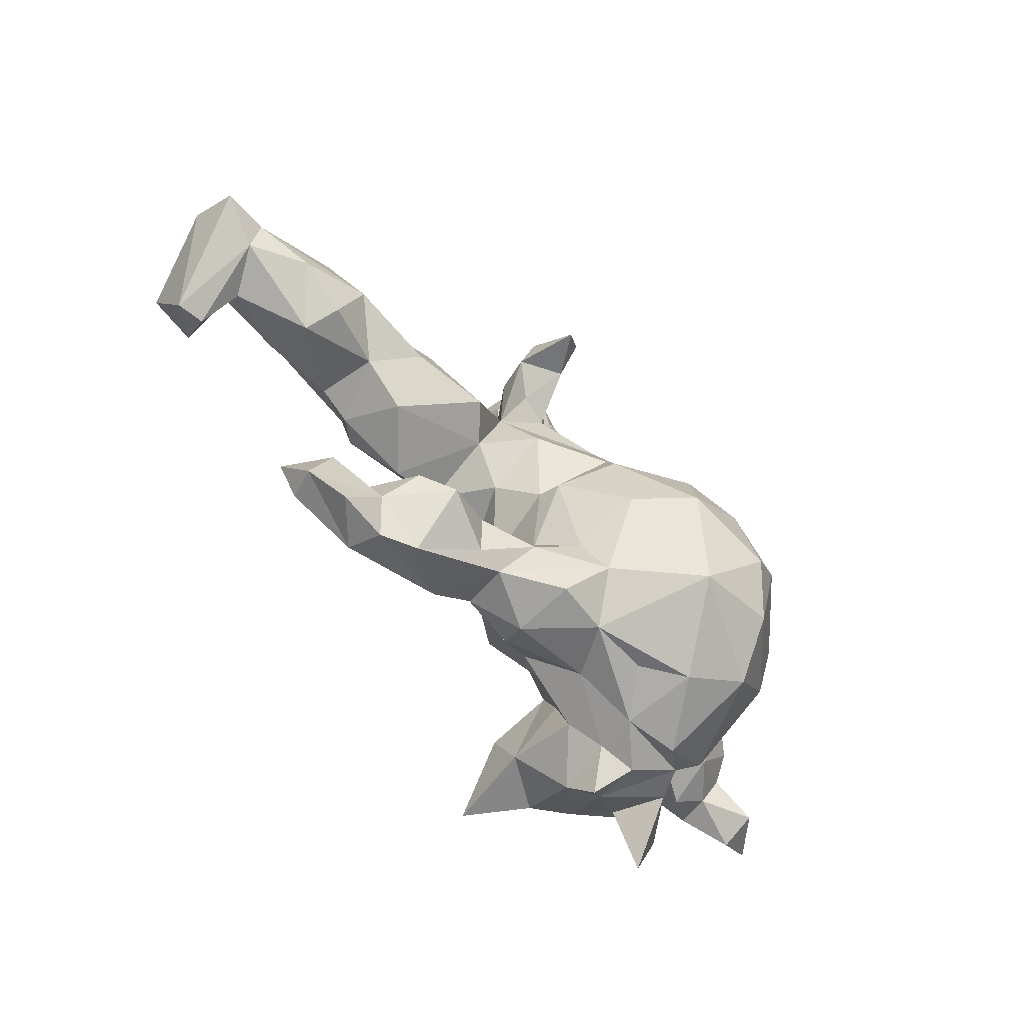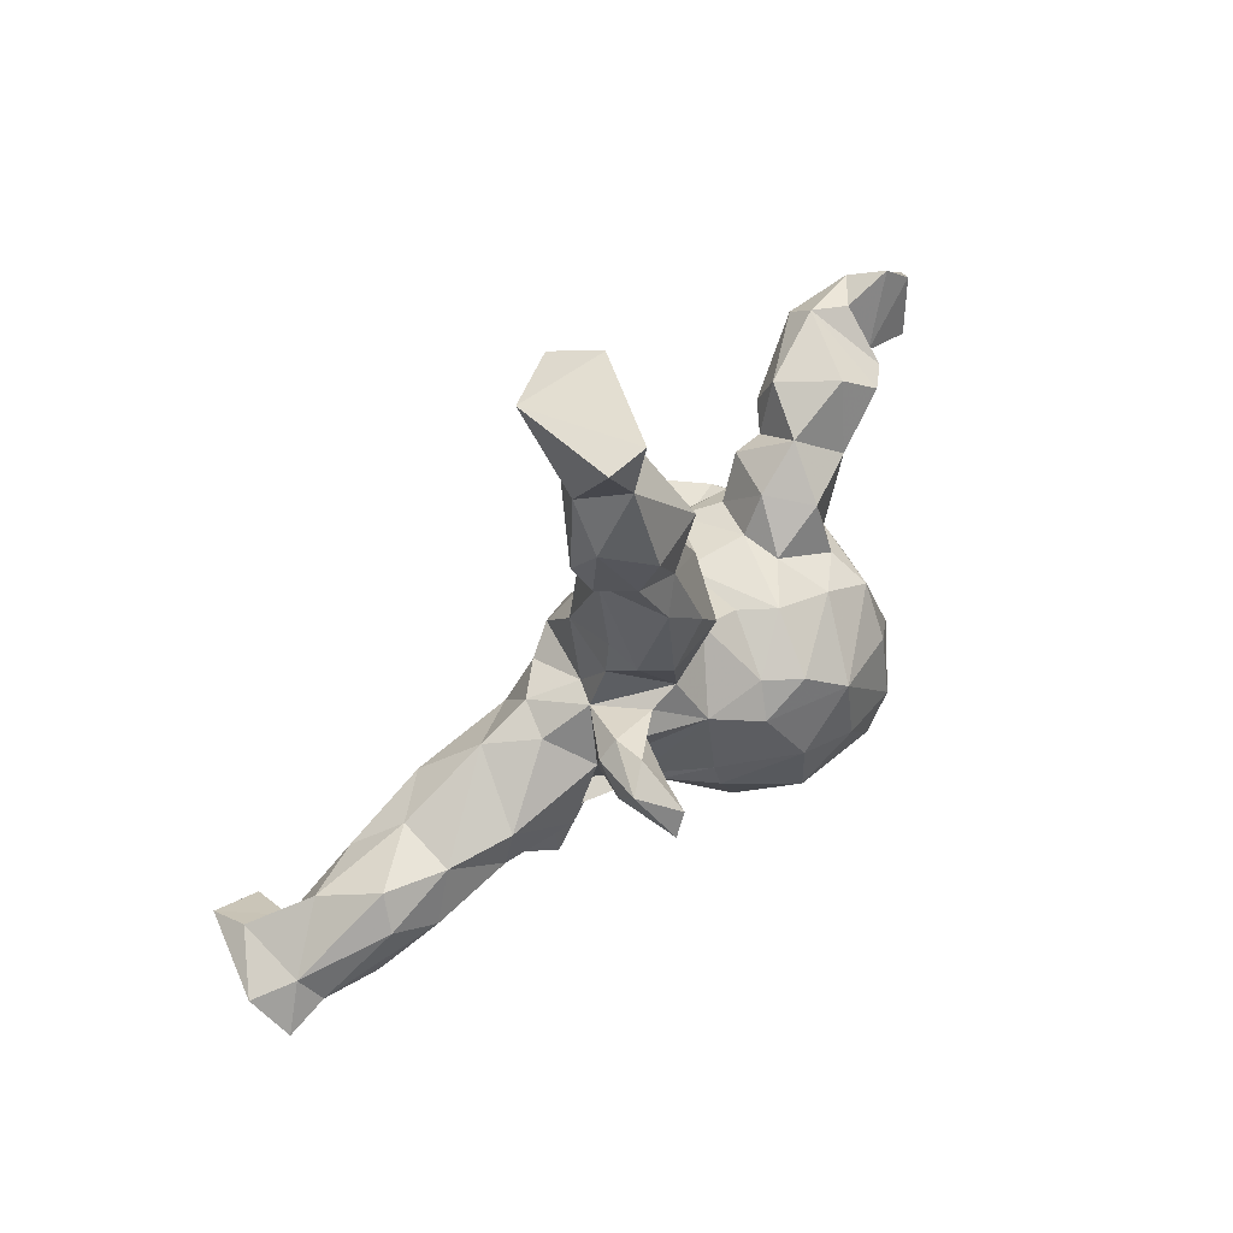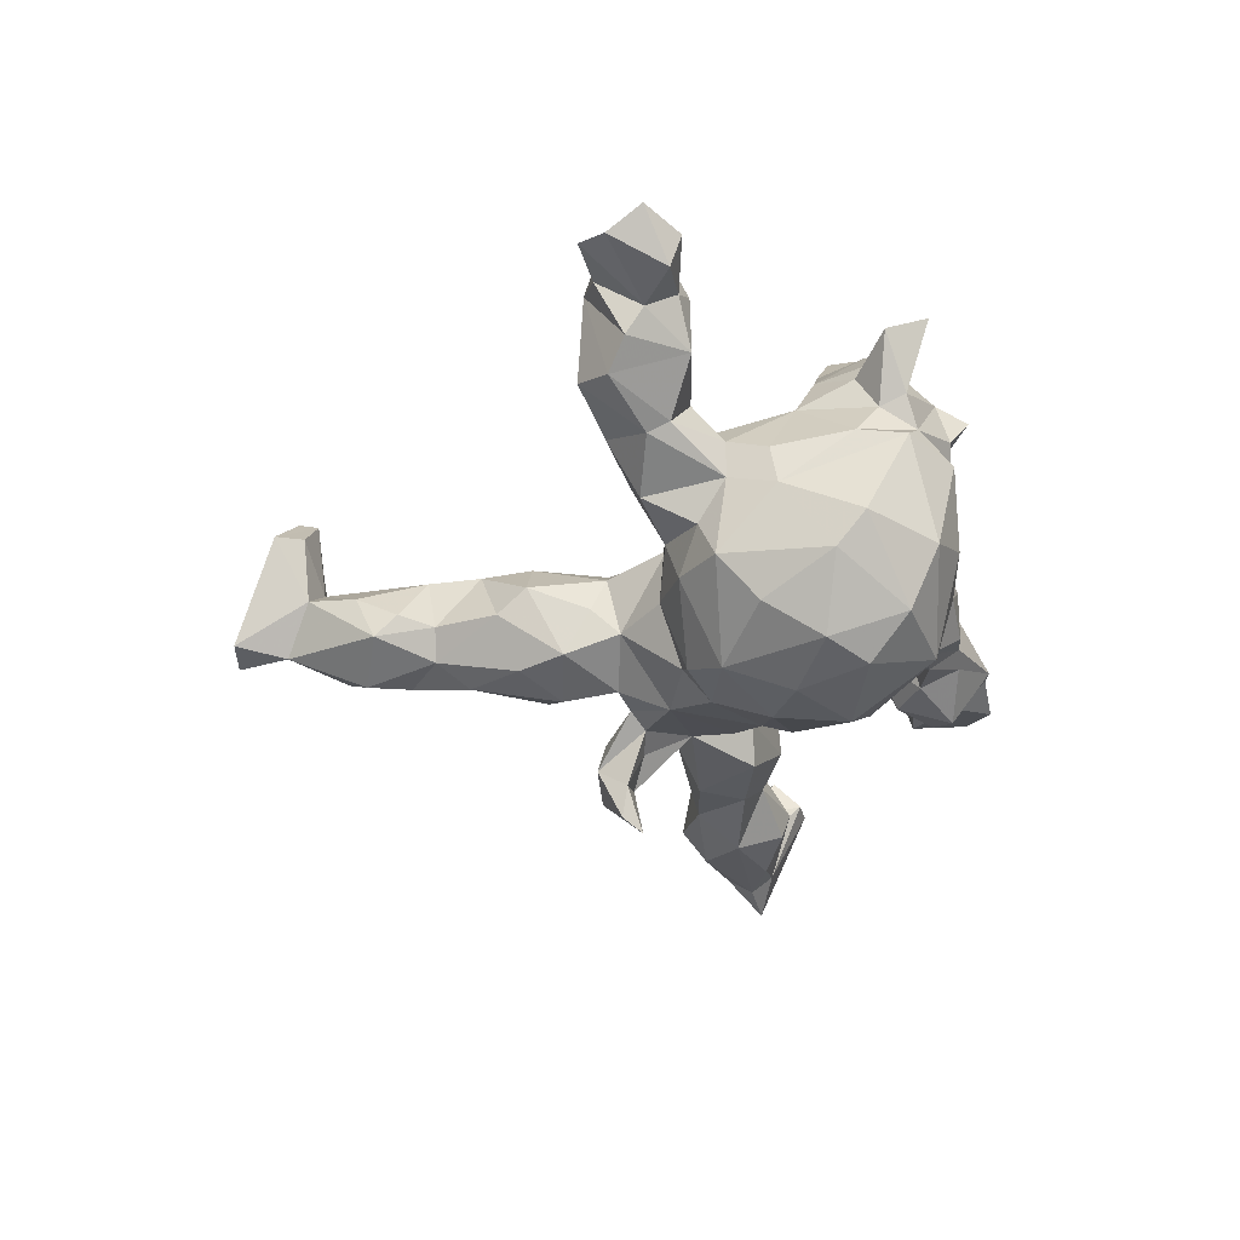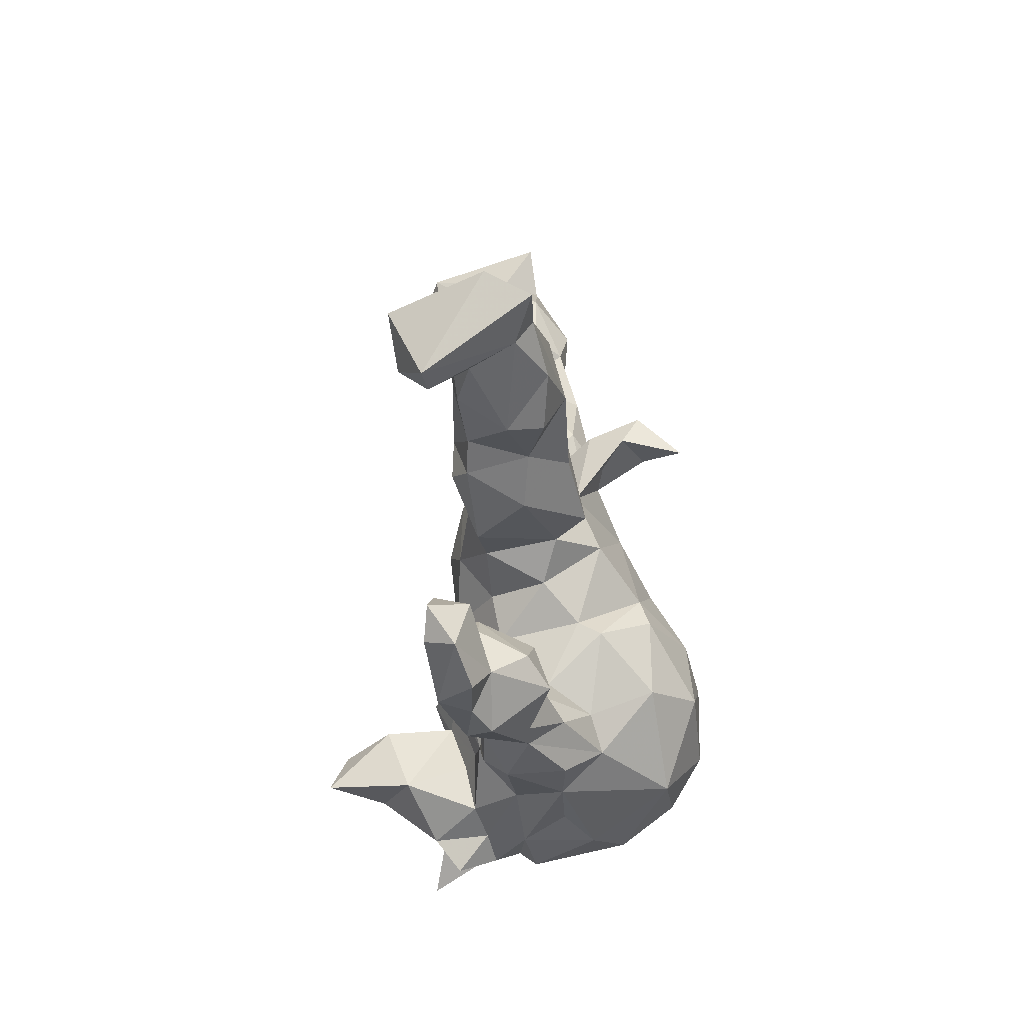
<metadata>
{"format":"obj","ext":"obj","renderer":"f3d","projection":"perspective","resolution":1024,"background":"white","views":[{"elev":-73.3,"azim":130.9,"up":"+Y"},{"elev":67.8,"azim":133.6,"up":"+Y"},{"elev":-42.5,"azim":-87.5,"up":"+Z"},{"elev":-40.5,"azim":91.5,"up":"+Y"}]}
</metadata>
<code>
v -0.1427 -0.2717 0.08928
v 0.02189 -0.1866 0.1114
v -0.3571 0.139 -0.08138
v -0.3622 0.01876 0.06121
v 0.6151 -0.1047 -0.05782
v -0.4524 0.2123 0.1138
v 0.115 0.4817 -0.01294
v -0.2505 -0.1536 0.1458
v -0.5151 -0.2813 0.1467
v 0.9084 -0.01614 0.03742
v 0.4575 -0.4482 0.1517
v 0.6379 -0.05369 0.09328
v -0.6047 0.04624 0.1346
v 0.7147 0.04584 0.07072
v -0.05842 0.4045 -0.06193
v -0.2865 -0.1599 -0.3428
v -0.295 -0.2997 -0.2975
v 0.4539 -0.35 0.1384
v 0.2203 0.1933 -0.3059
v 0.3206 -0.351 0.1476
v -0.009016 0.5371 0.06399
v 0.0667 0.7953 -0.04201
v -0.7419 0.07581 0.0511
v -0.8151 0.1155 0.1249
v 0.04805 0.06965 0.1346
v -0.07118 -0.07301 -0.3289
v 0.1222 0.1741 -0.1413
v -0.01781 0.5183 -0.0505
v 0.1185 -0.426 -0.0199
v 0.1763 0.1104 0.08502
v 0.1392 -0.3344 0.03983
v -0.3449 0.04408 -0.1348
v -0.2564 -0.3937 -0.004616
v -0.138 -0.3679 0.009007
v 0.07706 0.6474 -0.1068
v -0.1693 -0.1113 -0.3553
v 0.3342 -0.3883 -0.02256
v 0.02769 -0.2998 -0.1353
v 0.006124 0.3672 -0.1398
v 0.7578 -0.03505 0.1017
v -0.01937 0.4392 0.0638
v -0.3947 -0.00588 -0.07679
v 0.4455 -0.05603 0.08405
v 0.06125 -0.05886 -0.2357
v 0.1249 -0.3329 0.0771
v 0.03648 0.7337 0.08309
v 0.1545 0.5744 -0.03981
v -0.3213 -0.0549 -0.2893
v 0.6402 0.09105 -0.02077
v 0.1174 -0.3217 -0.04854
v -0.4809 0.08343 -0.02898
v -0.1267 0.1 0.01632
v -0.4266 -0.2677 0.0485
v -0.04478 -0.1516 0.1493
v 0.8245 -0.005548 0.1358
v 0.2431 0.02706 0.09038
v -0.03284 0.6633 0.009603
v 0.2528 0.1973 -0.1445
v -0.2367 -0.2796 0.381
v 0.8156 -0.1609 0.1436
v -0.7847 0.1782 0.08946
v -0.4085 -0.3304 0.008137
v 0.165 0.6192 -0.003129
v -0.5793 0.1826 -0.0178
v -0.03752 0.02891 -0.2628
v -0.4389 -0.2814 0.1532
v 0.08144 0.2939 -0.1501
v -0.1285 0.06862 -0.2665
v -0.287 -0.3749 0.1703
v -0.5969 0.2227 0.1562
v 0.3042 -0.04856 -0.1304
v -0.03266 0.2858 -0.1382
v -0.4704 0.1236 -0.0438
v 0.01528 -0.4166 -0.08594
v -0.3215 0.002974 0.09426
v 0.04952 0.5631 0.08055
v -0.191 -0.1767 0.1391
v 0.4527 -0.364 0.07462
v -0.3016 -0.0952 0.09968
v -0.3992 0.1181 0.09009
v 0.2004 -0.2736 0.04949
v 0.1067 0.8919 -0.02939
v 0.7538 -0.09191 0.06729
v -0.4419 -0.2241 -0.02043
v 0.5097 -0.03633 0.0805
v 0.2667 -0.3192 -0.03283
v -0.2726 0.07806 -0.1889
v 0.06663 0.1939 -0.1437
v -0.3258 -0.1738 0.2347
v -0.01446 0.7495 0.2116
v -0.19 -0.2667 0.1101
v 0.1567 0.1485 -0.1594
v -0.7109 0.1812 0.1717
v -0.03132 0.6249 -0.0809
v 0.4788 -0.4696 0.0977
v -0.5042 -0.3583 0.181
v 0.1323 0.3329 -0.05151
v -0.179 0.1126 -0.1563
v -0.2999 0.1559 -0.002719
v 0.1458 0.6915 -0.04114
v 0.6723 0.04653 -0.06919
v 0.5007 -0.06786 -0.02865
v -0.4416 -0.314 0.0636
v -0.7495 0.05511 0.1216
v -0.4366 0.1386 0.1324
v 0.03735 0.3636 0.09116
v -0.0629 0.7624 0.1342
v -0.05432 0.07347 0.08028
v 0.2151 0.1533 -0.1691
v -0.6454 0.0638 0.09691
v -0.374 -0.258 0.2321
v -0.4033 -0.007467 4e-06
v 0.06081 -0.1109 -0.253
v -0.2013 -0.3569 0.09119
v 0.8081 -0.08652 -0.01237
v -0.3099 -0.2712 0.2779
v -0.0274 0.346 0.07259
v -0.1675 0.000508 0.1448
v -0.4243 -0.2315 0.1221
v -0.06365 -0.3077 0.07768
v 0.1035 -0.3961 0.06181
v -0.5254 0.2358 0.02026
v 0.08308 0.44 0.05868
v -0.2655 -0.3773 0.06871
v -0.04262 0.1852 -0.1025
v 0.6049 0.007477 0.1036
v -0.08565 0.3504 -0.0236
v -0.1525 -0.3491 -0.2816
v 0.1605 0.1538 -0.01215
v 0.04931 0.1019 -0.2035
v 0.7566 -0.09939 0.1878
v 0.4394 -0.03065 -0.1009
v -0.2533 -0.2016 0.3506
v -0.4144 -0.09072 -0.1108
v 0.1712 -0.01149 -0.1597
v 0.3668 -0.3445 0.1223
v 0.02938 -0.2604 0.04882
v -0.3959 -0.1793 -0.2445
v -0.1285 0.1054 -0.1034
v 0.4141 0.05472 -0.09662
v -0.4368 -0.3118 -0.02833
v 0.6305 -0.1226 0.006344
v -0.245 0.09669 -0.01565
v -0.6584 0.07703 0.1587
v 0.2527 0.1574 -0.3189
v -0.6574 0.2032 0.1208
v -0.01542 0.7864 0.2187
v 0.1832 0.1579 -0.05586
v 0.3354 -0.4862 0.1335
v -0.3918 -0.1286 0.08377
v 0.259 -0.4962 0.04259
v -0.353 -0.3909 -0.02541
v 0.3478 0.1109 0.04048
v 0.1016 0.7314 0.0766
v 0.5251 0.06157 0.04901
v -0.3419 -0.3727 0.136
v 0.004154 -0.3835 0.06723
v 0.06841 0.7478 0.1711
v 0.2436 -0.04767 -0.07557
v 0.1152 -0.1479 -0.1148
v 0.01369 0.2088 0.08871
v 0.07613 -0.1566 0.03286
v -0.1892 0.01081 -0.3181
v 0.2784 -0.4196 -0.06089
v -0.06556 0.8179 0.1422
v -0.348 -0.3511 -0.2001
v -0.08562 0.02907 0.1046
v -0.04236 0.5837 -0.04023
v 0.1936 -0.3567 -0.04479
v 0.8975 -0.06356 -0.04301
v 0.1681 -0.09223 -0.05022
v 0.4068 -0.1033 -0.01865
v 0.2006 0.1831 -0.249
v -0.08247 -0.399 -0.07961
v -0.4003 0.1947 0.01545
v -0.06403 0.2377 -0.06091
v 0.2217 -0.06059 0.05631
v 0.1052 0.5697 -0.09063
v -0.02186 -0.3525 -0.1559
v 0.3091 -0.09436 0.06904
v -0.007906 0.754 0.03026
v -0.4103 -0.296 0.1591
v 0.1305 0.3223 -0.1129
v -0.593 0.1675 0.1991
v 0.02842 0.519 -0.09525
v -0.3082 -0.4314 0.1239
v 0.1114 -0.1709 -0.1572
v 0.119 0.1399 0.108
v 0.2719 0.1179 -0.02968
v -0.4266 -0.2312 -0.1908
v -0.2789 0.05996 0.06462
v 0.507 -0.4072 0.145
v 0.4006 -0.0248 0.1135
v 0.02189 -0.2454 -0.2539
v 0.2147 0.2382 -0.2043
v -0.6543 0.1201 0.06138
v -0.261 -0.3949 -0.1391
v -0.3422 0.1222 0.09519
v 0.2424 0.129 0.03716
v 0.1652 -0.4396 0.09048
v 0.234 -0.2855 0.09843
v 0.1275 0.7682 0.02544
v -0.229 -0.231 -0.3539
v -0.6313 0.1527 0.0186
v -0.2594 -0.1613 0.248
v 0.09135 0.8167 0.1756
v 0.2284 0.06536 -0.1154
v -0.3736 -0.1652 0.168
v 0.3703 -0.36 0.06395
v 0.4111 -0.5116 0.07036
v -0.006019 -0.05293 0.121
v -0.3328 -0.3926 0.05347
v -0.5733 0.04515 0.03454
v 0.2728 0.1739 -0.2071
v -0.4356 0.04967 0.05534
v 0.1444 0.2413 -0.05576
v 0.8162 -0.04518 -0.0429
v 0.3333 -0.3113 0.06388
v -0.3534 0.01601 -0.2127
v -0.188 -0.3858 -0.0828
v 0.8313 0.001586 -0.000872
v 0.2698 0.2309 -0.2387
v 0.2149 0.2238 -0.1458
v -0.2084 0.04492 0.1107
v -0.1943 -0.1825 0.2659
v 0.5324 0.05871 -0.0611
v 0.1118 0.5431 0.04873
v -0.7467 0.2242 0.1118
v 0.2017 -0.3103 0.1263
v 0.01296 -0.4217 0.02223
v -0.05625 0.2091 0.01499
v 0.1701 -0.4286 -0.02263
v 0.8399 -0.04276 0.2015
v 0.1151 0.01089 0.1123
v -0.07163 0.07726 -0.216
v -0.06608 -0.206 -0.3395
v 0.5966 -0.01643 -0.09666
v 0.7139 -0.07274 -0.0666
v 0.125 0.268 0.04531
v 0.1081 -0.07613 0.04943
v 0.3573 -0.4393 0.04064
v 0.3187 -0.496 0.07479
v -0.08896 -0.09154 0.1249
v -0.2507 0.1003 -0.08973
v -0.4262 -0.07912 -0.03904
v 0.4352 0.02979 0.1099
v 0.06833 -0.2567 -0.05638
v 0.03362 0.8898 -0.03524
v 0.07106 0.4596 -0.1236
v 0.7658 -0.1508 0.1351
v -0.2054 -0.297 0.224
v 0.09762 -0.3653 -0.0844
f 131 233 40
f 211 234 25
f 29 151 200
f 166 152 141
f 158 206 147
f 11 95 192
f 11 192 18
f 20 18 136
f 149 210 95
f 149 95 11
f 149 11 20
f 11 18 20
f 20 136 201
f 229 20 201
f 167 211 25
f 252 179 38
f 149 20 200
f 200 20 229
f 229 201 81
f 121 229 45
f 45 229 81
f 54 2 211
f 54 211 243
f 243 211 167
f 243 167 118
f 118 167 224
f 242 149 200
f 151 242 200
f 22 35 94
f 100 178 35
f 49 101 226
f 217 237 101
f 217 238 237
f 221 217 101
f 115 217 170
f 82 22 248
f 221 170 217
f 36 203 16
f 36 236 203
f 236 128 203
f 16 48 163
f 163 36 16
f 26 36 163
f 89 59 133
f 26 236 36
f 113 236 26
f 65 163 68
f 65 26 163
f 44 26 65
f 44 113 26
f 223 222 195
f 109 92 173
f 214 109 173
f 58 214 222
f 145 214 173
f 145 173 19
f 195 19 173
f 222 19 195
f 222 145 19
f 214 145 222
f 113 194 236
f 187 194 113
f 235 68 98
f 235 65 68
f 44 187 113
f 160 44 135
f 187 44 160
f 130 65 235
f 130 44 65
f 135 44 130
f 27 130 88
f 92 130 27
f 207 130 92
f 207 135 130
f 67 72 39
f 183 88 67
f 92 27 195
f 109 207 92
f 249 67 39
f 223 195 27
f 58 222 223
f 214 207 109
f 140 71 207
f 132 71 140
f 183 67 249
f 226 132 140
f 237 132 226
f 35 185 94
f 178 185 35
f 178 249 185
f 101 237 226
f 238 5 237
f 173 92 195
f 32 42 3
f 29 74 179
f 244 32 3
f 111 69 116
f 69 156 186
f 182 96 103
f 66 119 9
f 103 96 9
f 23 104 24
f 89 133 205
f 59 251 225
f 251 59 116
f 116 69 251
f 111 116 89
f 96 182 66
f 96 66 9
f 59 225 133
f 89 116 59
f 244 87 32
f 50 38 247
f 252 29 179
f 50 252 38
f 99 244 3
f 98 87 244
f 143 98 244
f 52 98 143
f 52 139 98
f 212 186 156
f 139 52 125
f 162 160 171
f 247 160 162
f 247 187 160
f 86 164 169
f 37 164 86
f 125 231 176
f 176 231 127
f 172 180 159
f 71 172 159
f 15 41 28
f 15 127 41
f 239 216 97
f 103 156 182
f 129 216 239
f 129 148 216
f 199 148 129
f 199 189 148
f 168 21 57
f 28 21 168
f 28 41 21
f 123 239 7
f 239 97 7
f 172 102 43
f 102 85 43
f 87 219 32
f 127 72 176
f 33 152 197
f 84 150 245
f 134 84 245
f 220 174 33
f 213 204 64
f 51 213 64
f 245 150 112
f 245 112 42
f 174 34 33
f 230 34 174
f 122 73 64
f 73 51 64
f 175 73 122
f 51 215 213
f 112 215 51
f 4 215 112
f 42 112 51
f 29 121 230
f 6 175 122
f 80 175 6
f 157 137 120
f 157 45 137
f 230 121 157
f 29 200 121
f 99 175 198
f 99 191 143
f 191 99 198
f 224 143 191
f 52 143 224
f 45 31 137
f 157 121 45
f 81 31 45
f 224 167 52
f 137 162 2
f 220 33 197
f 102 142 85
f 21 46 57
f 123 7 227
f 246 155 153
f 155 226 153
f 183 249 7
f 207 214 58
f 249 39 185
f 153 226 140
f 153 140 189
f 97 216 183
f 97 183 7
f 185 15 28
f 185 28 94
f 94 28 168
f 102 172 132
f 172 71 132
f 189 140 207
f 189 207 148
f 207 58 148
f 148 58 223
f 148 223 27
f 39 15 185
f 71 159 207
f 216 148 88
f 148 27 88
f 183 216 88
f 67 88 72
f 39 72 15
f 15 72 127
f 159 171 135
f 159 135 207
f 88 130 125
f 88 125 72
f 125 176 72
f 130 235 125
f 125 235 139
f 171 160 135
f 235 98 139
f 247 38 187
f 98 68 87
f 38 179 194
f 187 38 194
f 57 46 181
f 227 7 47
f 142 83 12
f 115 250 83
f 248 181 165
f 181 107 165
f 46 154 158
f 154 206 158
f 76 154 46
f 76 227 154
f 154 63 202
f 227 63 154
f 14 49 155
f 126 14 155
f 55 14 40
f 83 40 12
f 83 250 40
f 60 250 115
f 165 206 248
f 206 154 202
f 55 221 14
f 233 10 55
f 60 10 233
f 138 17 190
f 166 190 17
f 17 128 166
f 48 138 219
f 179 174 128
f 142 115 83
f 55 10 221
f 169 232 252
f 169 164 232
f 164 151 232
f 86 169 81
f 241 164 37
f 241 151 164
f 52 108 231
f 167 108 52
f 162 171 240
f 218 86 81
f 37 86 218
f 209 37 218
f 209 241 37
f 171 177 240
f 159 177 171
f 180 177 159
f 117 41 127
f 231 117 127
f 231 161 117
f 177 180 56
f 117 106 41
f 117 161 106
f 161 239 106
f 161 188 239
f 129 239 188
f 30 129 188
f 30 199 129
f 30 56 199
f 180 43 193
f 172 43 180
f 106 123 41
f 239 123 106
f 153 189 199
f 56 153 199
f 193 246 56
f 41 76 21
f 125 52 231
f 228 61 93
f 24 93 61
f 213 13 110
f 13 144 110
f 40 14 126
f 219 42 32
f 179 74 174
f 134 42 219
f 197 174 220
f 128 174 197
f 190 134 138
f 138 134 219
f 128 197 166
f 250 131 40
f 46 90 107
f 12 40 126
f 21 76 46
f 181 46 107
f 142 12 85
f 85 126 246
f 246 126 155
f 41 123 76
f 76 123 227
f 43 85 246
f 56 246 153
f 53 119 150
f 124 114 69
f 69 186 124
f 93 146 228
f 70 204 146
f 13 184 144
f 119 208 150
f 208 8 150
f 251 114 91
f 114 251 69
f 93 70 146
f 184 6 70
f 13 105 184
f 8 208 89
f 251 91 77
f 184 105 6
f 225 77 8
f 84 62 53
f 62 103 53
f 212 156 62
f 33 212 62
f 228 196 61
f 196 23 61
f 110 23 196
f 213 196 204
f 213 110 196
f 84 53 150
f 33 124 212
f 34 124 33
f 8 79 150
f 141 62 84
f 152 62 141
f 152 33 62
f 131 60 233
f 250 60 131
f 233 55 40
f 190 141 134
f 141 84 134
f 190 166 141
f 197 152 166
f 134 245 42
f 74 230 174
f 73 42 51
f 29 230 74
f 3 73 175
f 232 29 252
f 232 151 29
f 99 3 175
f 143 244 99
f 137 247 162
f 137 50 247
f 31 50 137
f 169 31 81
f 3 42 73
f 2 162 211
f 241 242 151
f 210 242 241
f 210 149 242
f 167 25 108
f 10 170 221
f 100 35 22
f 217 115 238
f 47 178 100
f 178 7 249
f 68 163 87
f 163 219 87
f 194 179 128
f 194 128 236
f 163 48 219
f 128 17 203
f 203 17 16
f 16 138 48
f 16 17 138
f 60 170 10
f 202 22 82
f 202 82 206
f 206 82 248
f 170 60 115
f 14 221 49
f 221 101 49
f 63 100 202
f 202 100 22
f 94 181 22
f 22 181 248
f 115 142 238
f 49 226 155
f 227 47 63
f 63 47 100
f 94 57 181
f 142 5 238
f 47 7 178
f 168 57 94
f 5 142 102
f 237 5 102
f 237 102 132
f 162 240 211
f 201 136 218
f 136 209 218
f 95 241 78
f 95 210 241
f 108 161 231
f 25 161 108
f 211 240 234
f 177 234 240
f 18 209 136
f 18 78 209
f 192 95 78
f 25 188 161
f 25 234 188
f 234 30 188
f 56 30 234
f 18 192 78
f 180 193 56
f 165 107 90
f 90 147 165
f 147 206 165
f 90 158 147
f 46 158 90
f 201 218 81
f 78 241 209
f 234 177 56
f 104 144 93
f 66 208 119
f 66 111 208
f 66 182 111
f 156 111 182
f 156 69 111
f 144 184 93
f 111 89 208
f 184 70 93
f 205 8 89
f 225 8 205
f 133 225 205
f 251 77 225
f 23 24 61
f 110 104 23
f 110 144 104
f 119 53 9
f 53 103 9
f 103 62 156
f 124 186 212
f 104 93 24
f 146 196 228
f 64 204 70
f 204 196 146
f 215 13 213
f 34 230 157
f 150 4 112
f 200 229 121
f 137 2 120
f 120 2 54
f 1 54 243
f 79 118 75
f 75 118 224
f 75 224 191
f 1 120 54
f 91 1 77
f 77 1 243
f 77 243 79
f 8 77 79
f 243 118 79
f 75 191 4
f 4 191 198
f 4 198 80
f 80 198 175
f 6 105 80
f 6 122 70
f 34 157 120
f 114 34 120
f 114 120 1
f 150 79 75
f 75 4 150
f 215 4 80
f 215 80 105
f 215 105 13
f 70 122 64
f 34 114 124
f 91 114 1
f 85 12 126
f 43 246 193
f 169 252 31
f 31 252 50

</code>
